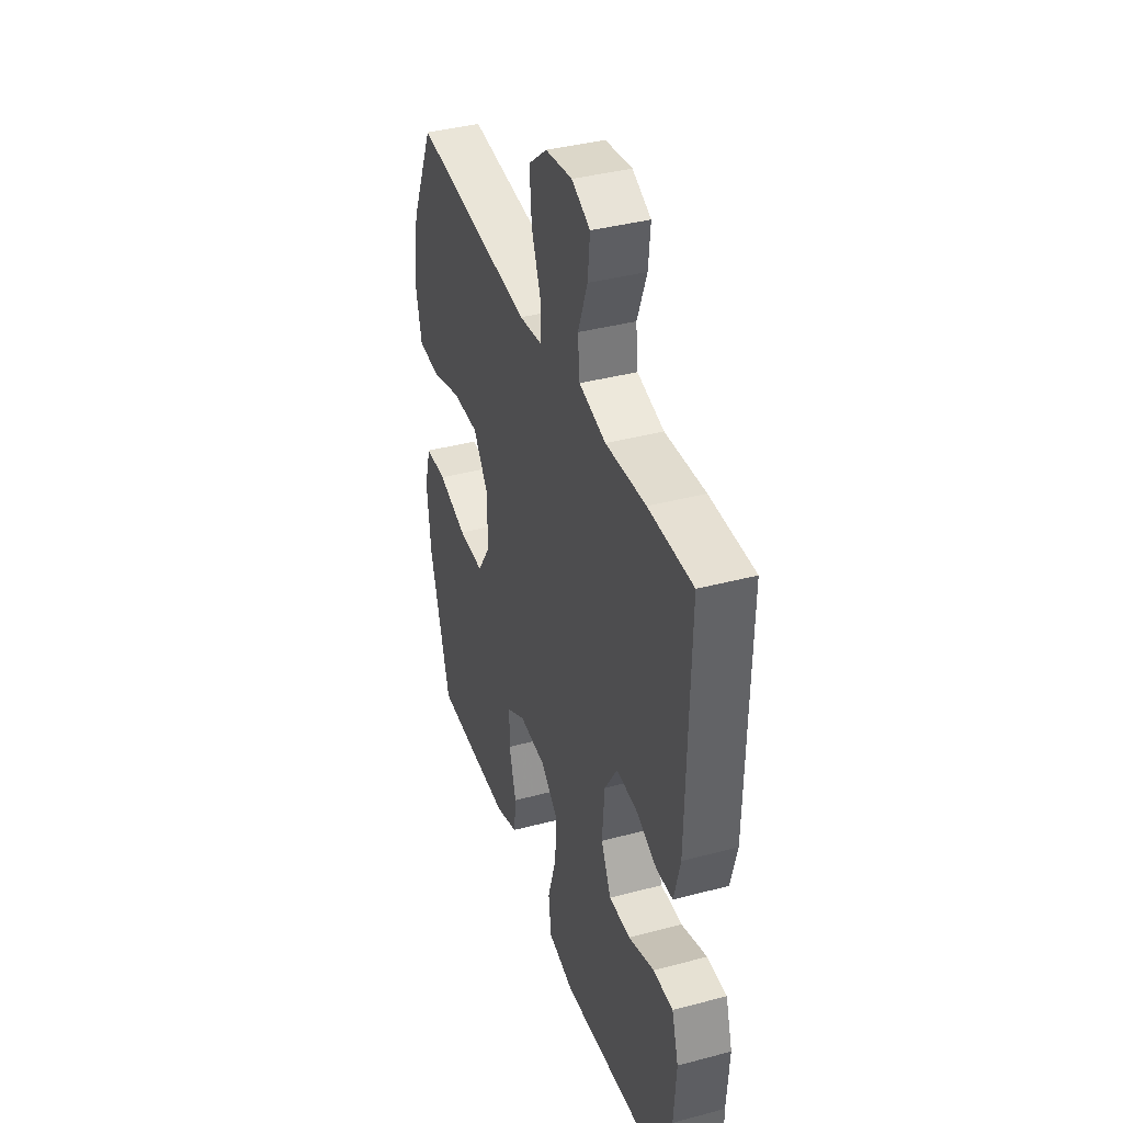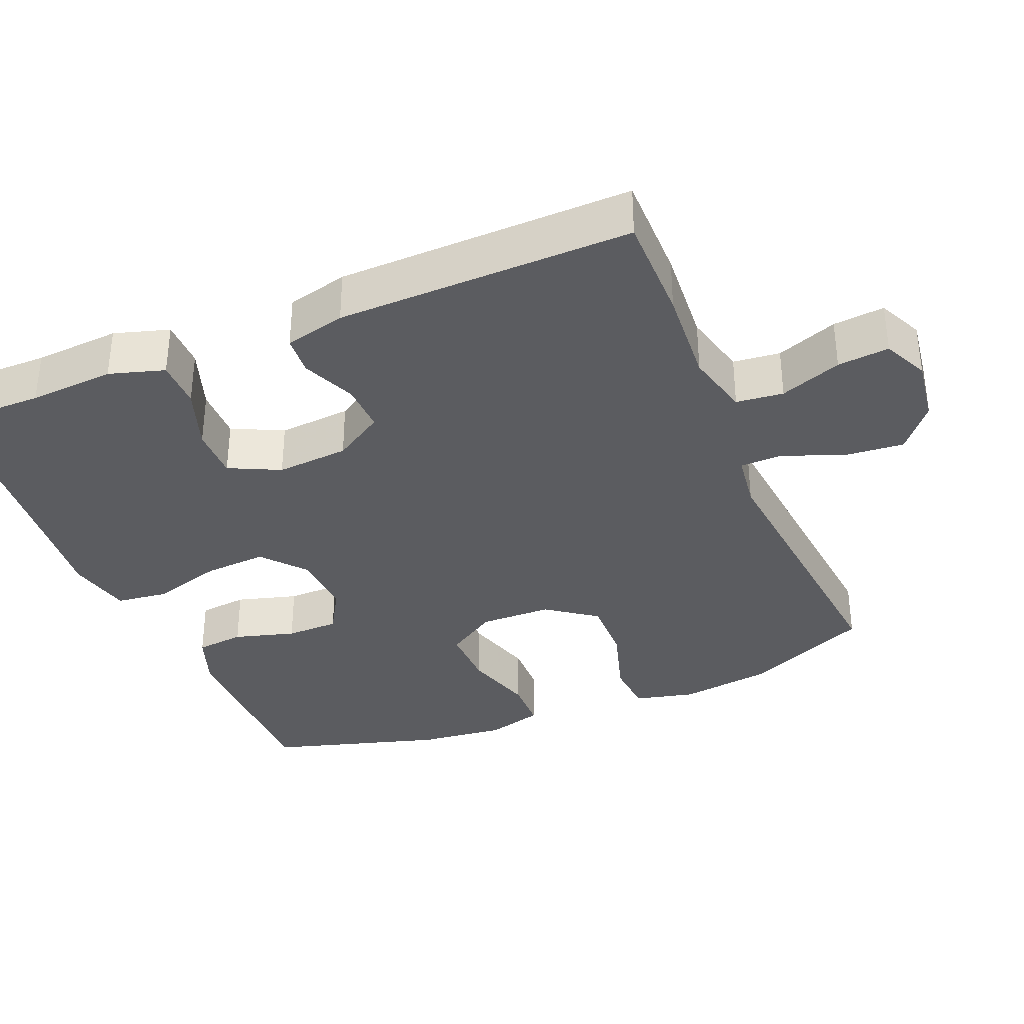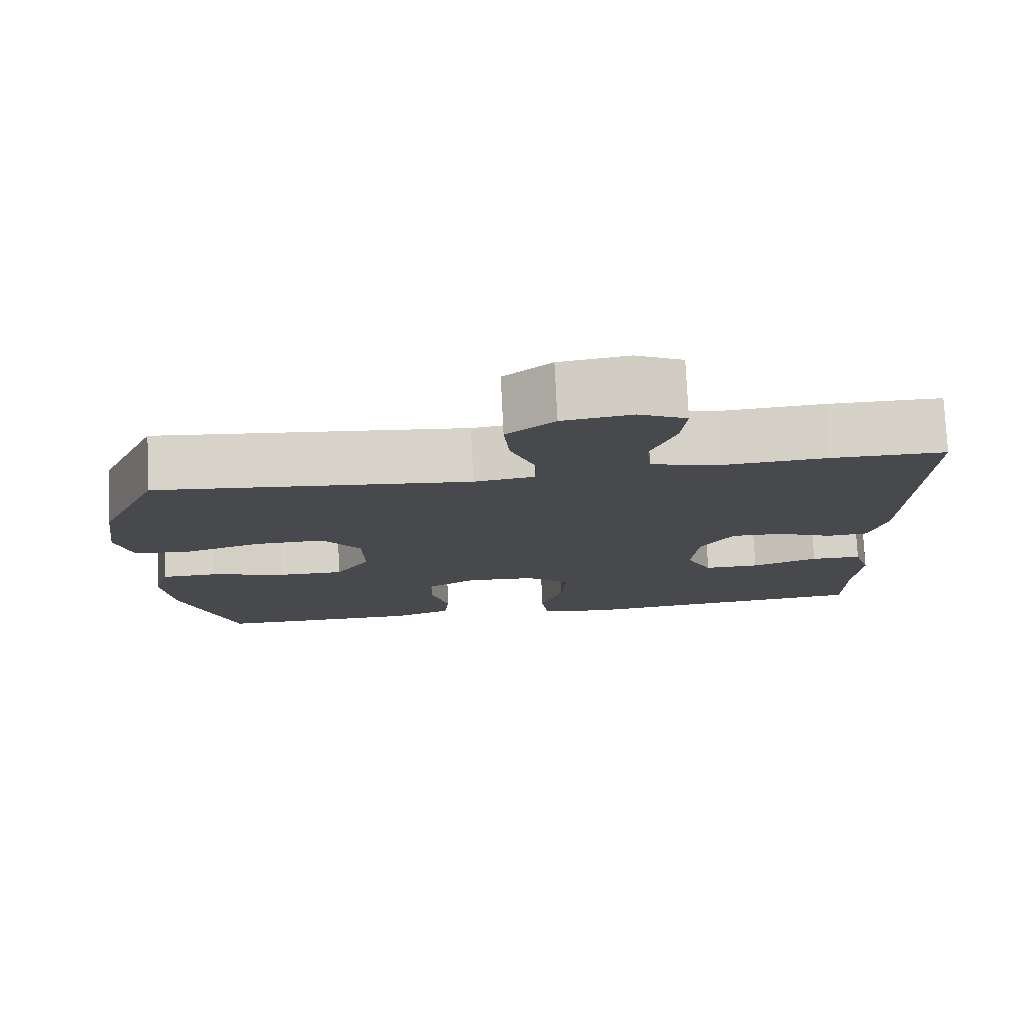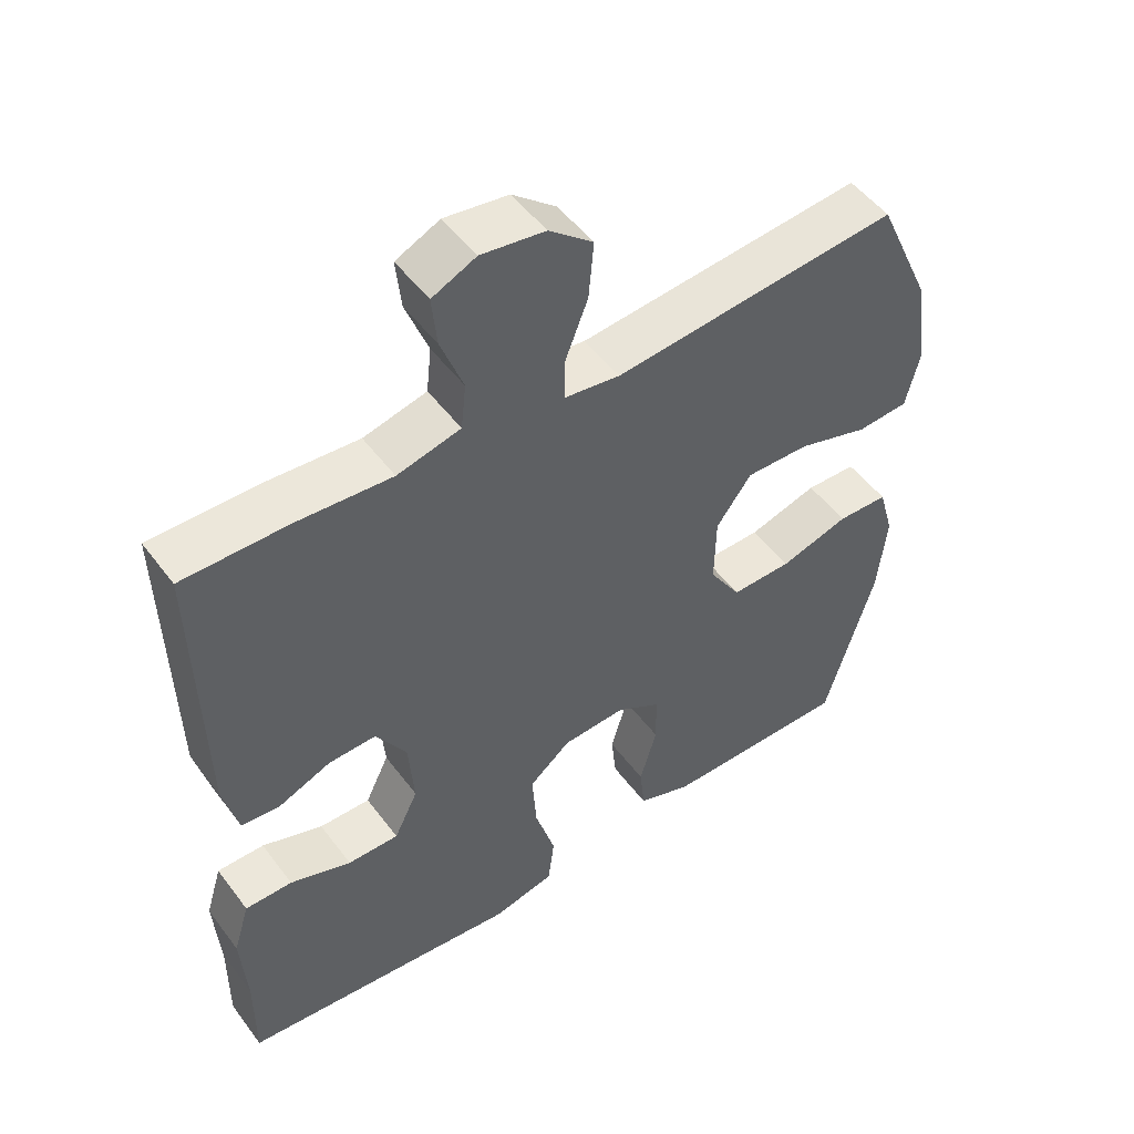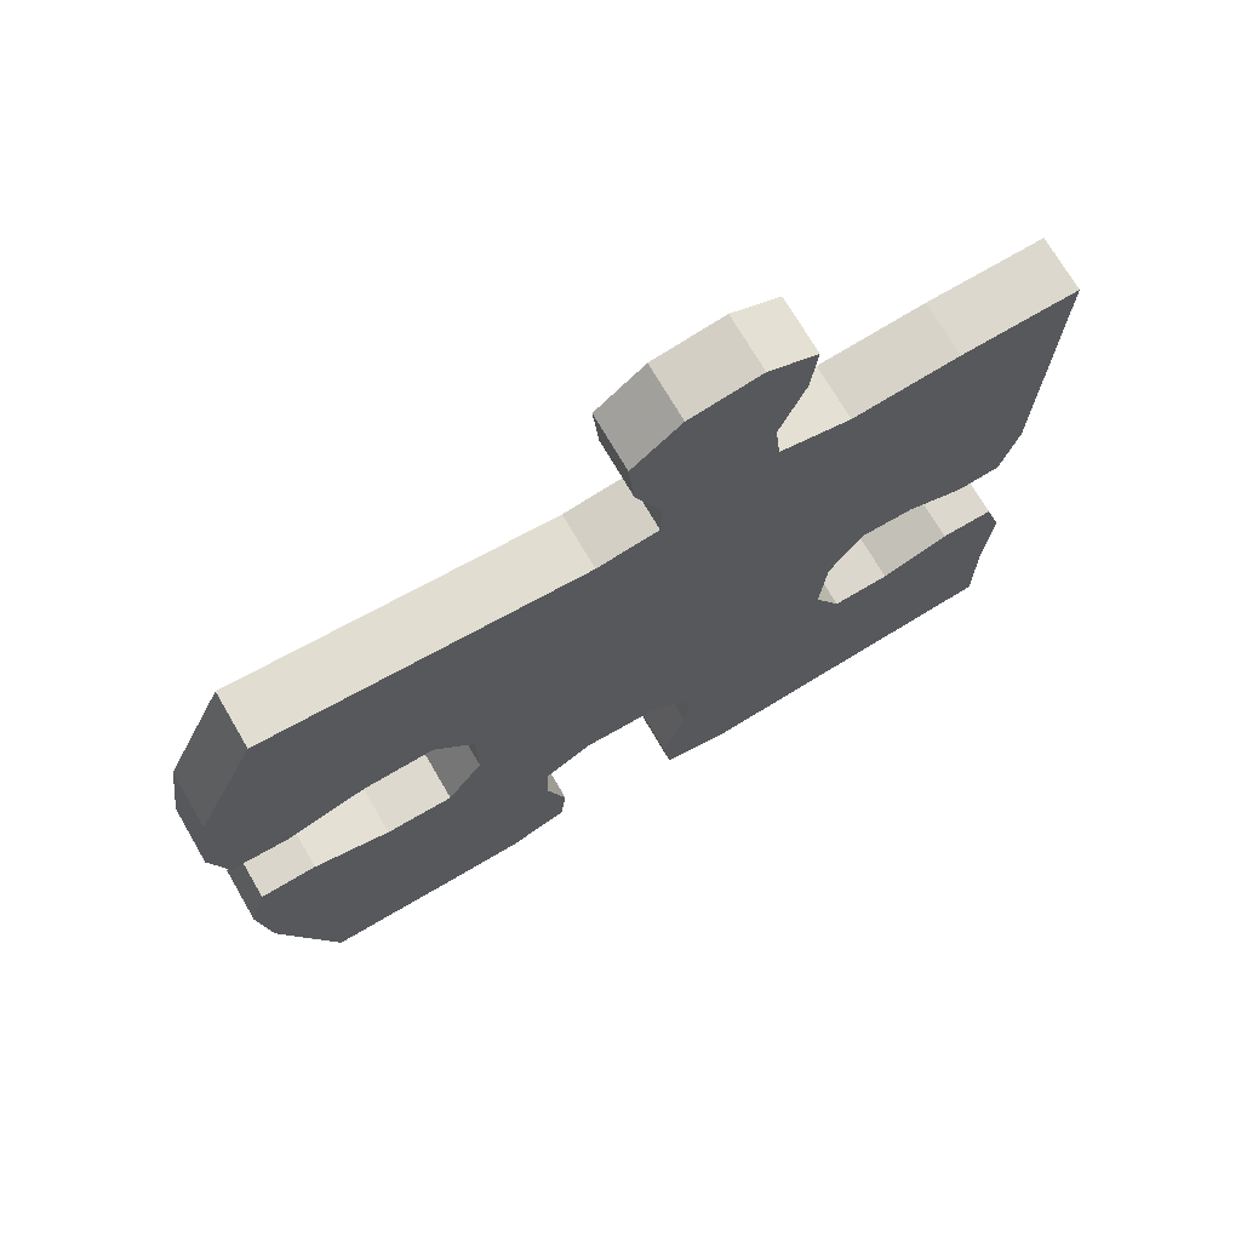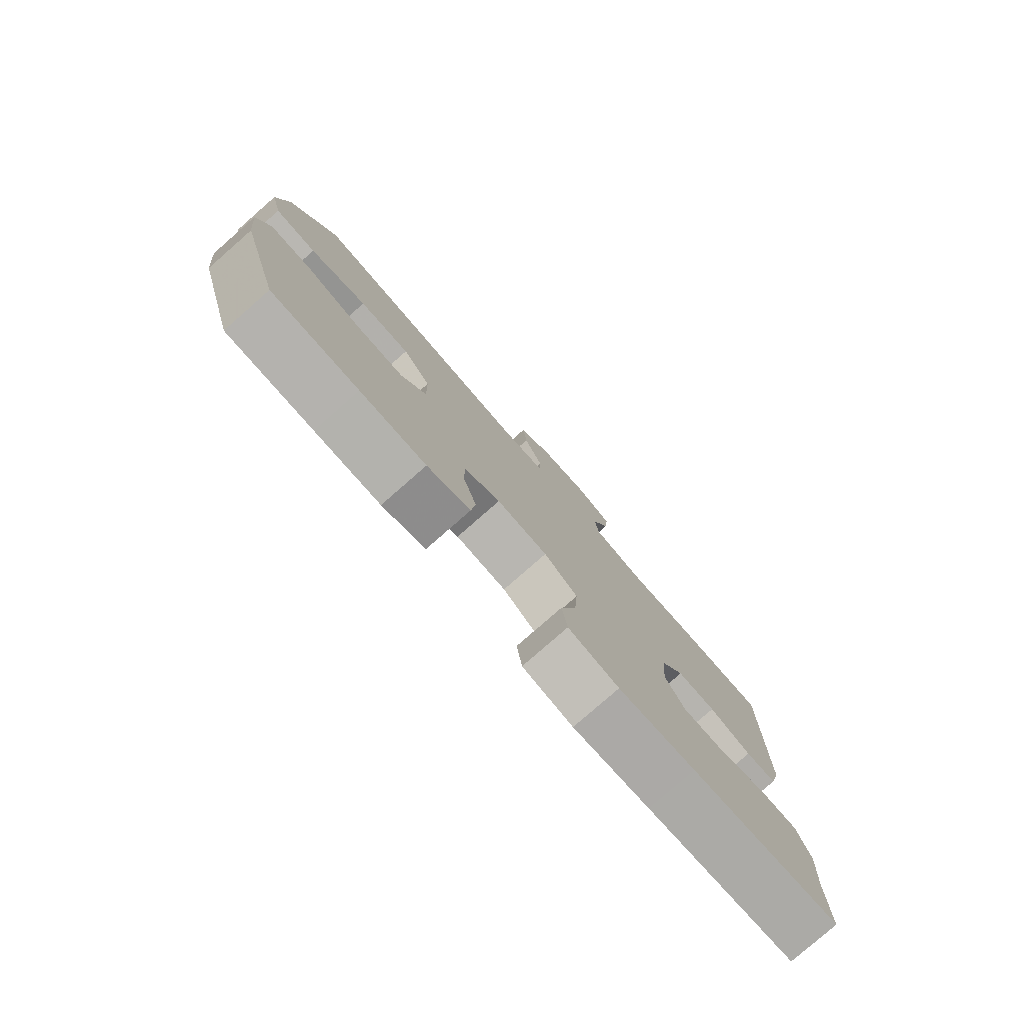
<metadata>
{"format":"obj","ext":"obj","renderer":"f3d","projection":"perspective","resolution":1024,"background":"white","views":[{"elev":38.9,"azim":-108.4,"up":"+Z"},{"elev":-34.9,"azim":-67.4,"up":"+Y"},{"elev":77.7,"azim":177.2,"up":"+Z"},{"elev":50.5,"azim":-35.5,"up":"+Z"},{"elev":72.3,"azim":149.7,"up":"+Z"},{"elev":-79.7,"azim":131.2,"up":"+Z"}]}
</metadata>
<code>
v -0.5 0.07 -0.5
v -0.499 0.07 -0.363
v -0.507 0.07 -0.245
v -0.484 0.07 -0.169
v -0.417 0.07 -0.169
v -0.33 0.07 -0.2
v -0.257 0.07 -0.201
v -0.223 0.07 -0.131
v -0.231 0.07 -0.031
v -0.274 0.07 0.038
v -0.342 0.07 0.036
v -0.416 0.07 0.005
v -0.471 0.07 0.009
v -0.492 0.07 0.093
v -0.5 0.07 0.5
v -0.351 0.07 0.499
v -0.216 0.07 0.489
v -0.126 0.07 0.511
v -0.119 0.07 0.576
v -0.151 0.07 0.661
v -0.158 0.07 0.732
v -0.096 0.07 0.761
v -0.006 0.07 0.748
v 0.056 0.07 0.697
v 0.049 0.07 0.616
v 0.016 0.07 0.531
v 0.017 0.07 0.473
v 0.095 0.07 0.462
v 0.5 0.07 0.5
v 0.578 0.07 0.326
v 0.596 0.07 0.199
v 0.576 0.07 0.116
v 0.503 0.07 0.111
v 0.402 0.07 0.142
v 0.312 0.07 0.144
v 0.262 0.07 0.076
v 0.26 0.07 -0.023
v 0.305 0.07 -0.093
v 0.391 0.07 -0.092
v 0.489 0.07 -0.063
v 0.561 0.07 -0.065
v 0.583 0.07 -0.143
v 0.57 0.07 -0.262
v 0.5 0.07 -0.5
v 0.348 0.07 -0.5
v 0.233 0.07 -0.499
v 0.157 0.07 -0.471
v 0.15 0.07 -0.404
v 0.174 0.07 -0.32
v 0.173 0.07 -0.247
v 0.11 0.07 -0.21
v 0.02 0.07 -0.215
v -0.039 0.07 -0.264
v -0.033 0.07 -0.351
v -0.004 0.07 -0.448
v -0.013 0.07 -0.52
v -0.102 0.07 -0.54
v -0.237 0.07 -0.526
v -0.5 0 -0.5
v -0.499 0 -0.363
v -0.507 0 -0.245
v -0.484 0 -0.169
v -0.417 0 -0.169
v -0.33 0 -0.2
v -0.257 0 -0.201
v -0.223 0 -0.131
v -0.231 0 -0.031
v -0.274 0 0.038
v -0.342 0 0.036
v -0.416 0 0.005
v -0.471 0 0.009
v -0.492 0 0.093
v -0.5 0 0.5
v -0.351 0 0.499
v -0.216 0 0.489
v -0.126 0 0.511
v -0.119 0 0.576
v -0.151 0 0.661
v -0.158 0 0.732
v -0.096 0 0.761
v -0.006 0 0.748
v 0.056 0 0.697
v 0.049 0 0.616
v 0.016 0 0.531
v 0.017 0 0.473
v 0.095 0 0.462
v 0.5 0 0.5
v 0.578 0 0.326
v 0.596 0 0.199
v 0.576 0 0.116
v 0.503 0 0.111
v 0.402 0 0.142
v 0.312 0 0.144
v 0.262 0 0.076
v 0.26 0 -0.023
v 0.305 0 -0.093
v 0.391 0 -0.092
v 0.489 0 -0.063
v 0.561 0 -0.065
v 0.583 0 -0.143
v 0.57 0 -0.262
v 0.5 0 -0.5
v 0.348 0 -0.5
v 0.233 0 -0.499
v 0.157 0 -0.471
v 0.15 0 -0.404
v 0.174 0 -0.32
v 0.173 0 -0.247
v 0.11 0 -0.21
v 0.02 0 -0.215
v -0.039 0 -0.264
v -0.033 0 -0.351
v -0.004 0 -0.448
v -0.013 0 -0.52
v -0.102 0 -0.54
v -0.237 0 -0.526
f 55 56 57 58
f 54 55 58 1
f 53 54 1 2
f 52 53 2 3
f 46 47 48 49
f 46 49 50
f 45 46 50
f 44 45 50
f 43 44 50
f 42 43 50 51
f 39 40 41 42
f 38 39 42 51
f 31 32 33 34
f 31 34 35
f 28 29 30 31
f 27 28 31 35
f 23 24 25 26
f 23 26 27
f 22 23 27
f 19 20 21 22
f 18 19 22 27
f 17 18 27 35
f 11 12 13 14
f 10 11 14 15
f 9 10 15 16
f 3 4 5 6
f 52 3 6 7
f 37 38 51 52
f 36 37 52 7
f 35 36 7 8
f 9 16 17 35
f 8 9 35
f 116 115 114 113
f 59 116 113 112
f 60 59 112 111
f 61 60 111 110
f 107 106 105 104
f 108 107 104
f 108 104 103
f 108 103 102
f 108 102 101
f 109 108 101 100
f 100 99 98 97
f 109 100 97 96
f 92 91 90 89
f 93 92 89
f 89 88 87 86
f 93 89 86 85
f 84 83 82 81
f 85 84 81
f 85 81 80
f 80 79 78 77
f 85 80 77 76
f 93 85 76 75
f 72 71 70 69
f 73 72 69 68
f 74 73 68 67
f 64 63 62 61
f 65 64 61 110
f 110 109 96 95
f 65 110 95 94
f 66 65 94 93
f 93 75 74 67
f 93 67 66
f 1 59 60 2
f 2 60 61 3
f 3 61 62 4
f 4 62 63 5
f 5 63 64 6
f 6 64 65 7
f 7 65 66 8
f 8 66 67 9
f 9 67 68 10
f 10 68 69 11
f 11 69 70 12
f 12 70 71 13
f 13 71 72 14
f 14 72 73 15
f 15 73 74 16
f 16 74 75 17
f 17 75 76 18
f 18 76 77 19
f 19 77 78 20
f 20 78 79 21
f 21 79 80 22
f 22 80 81 23
f 23 81 82 24
f 24 82 83 25
f 25 83 84 26
f 26 84 85 27
f 27 85 86 28
f 28 86 87 29
f 29 87 88 30
f 30 88 89 31
f 31 89 90 32
f 32 90 91 33
f 33 91 92 34
f 34 92 93 35
f 35 93 94 36
f 36 94 95 37
f 37 95 96 38
f 38 96 97 39
f 39 97 98 40
f 40 98 99 41
f 41 99 100 42
f 42 100 101 43
f 43 101 102 44
f 44 102 103 45
f 45 103 104 46
f 46 104 105 47
f 47 105 106 48
f 48 106 107 49
f 49 107 108 50
f 50 108 109 51
f 51 109 110 52
f 52 110 111 53
f 53 111 112 54
f 54 112 113 55
f 55 113 114 56
f 56 114 115 57
f 57 115 116 58
f 58 116 59 1

</code>
